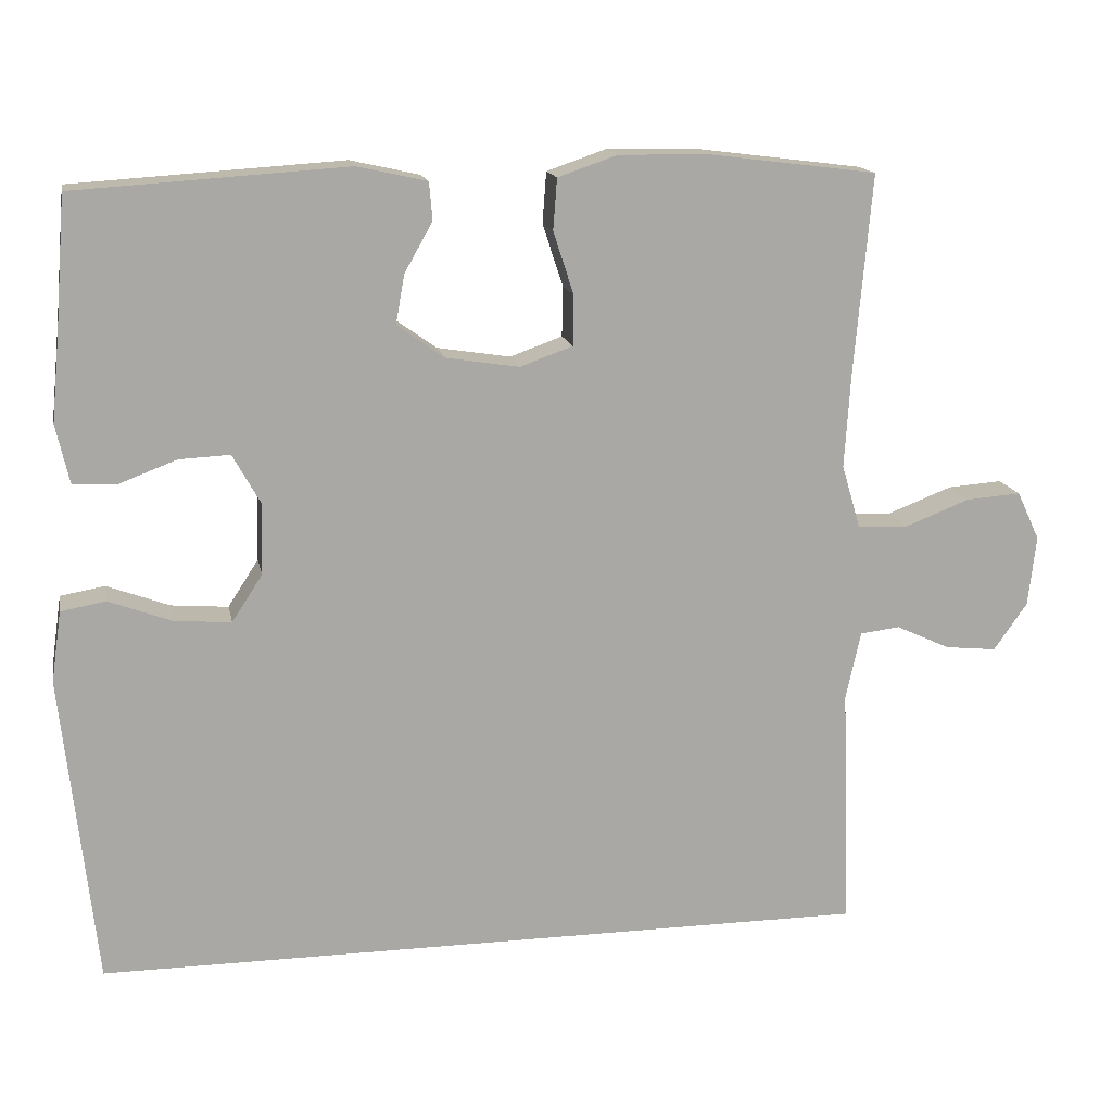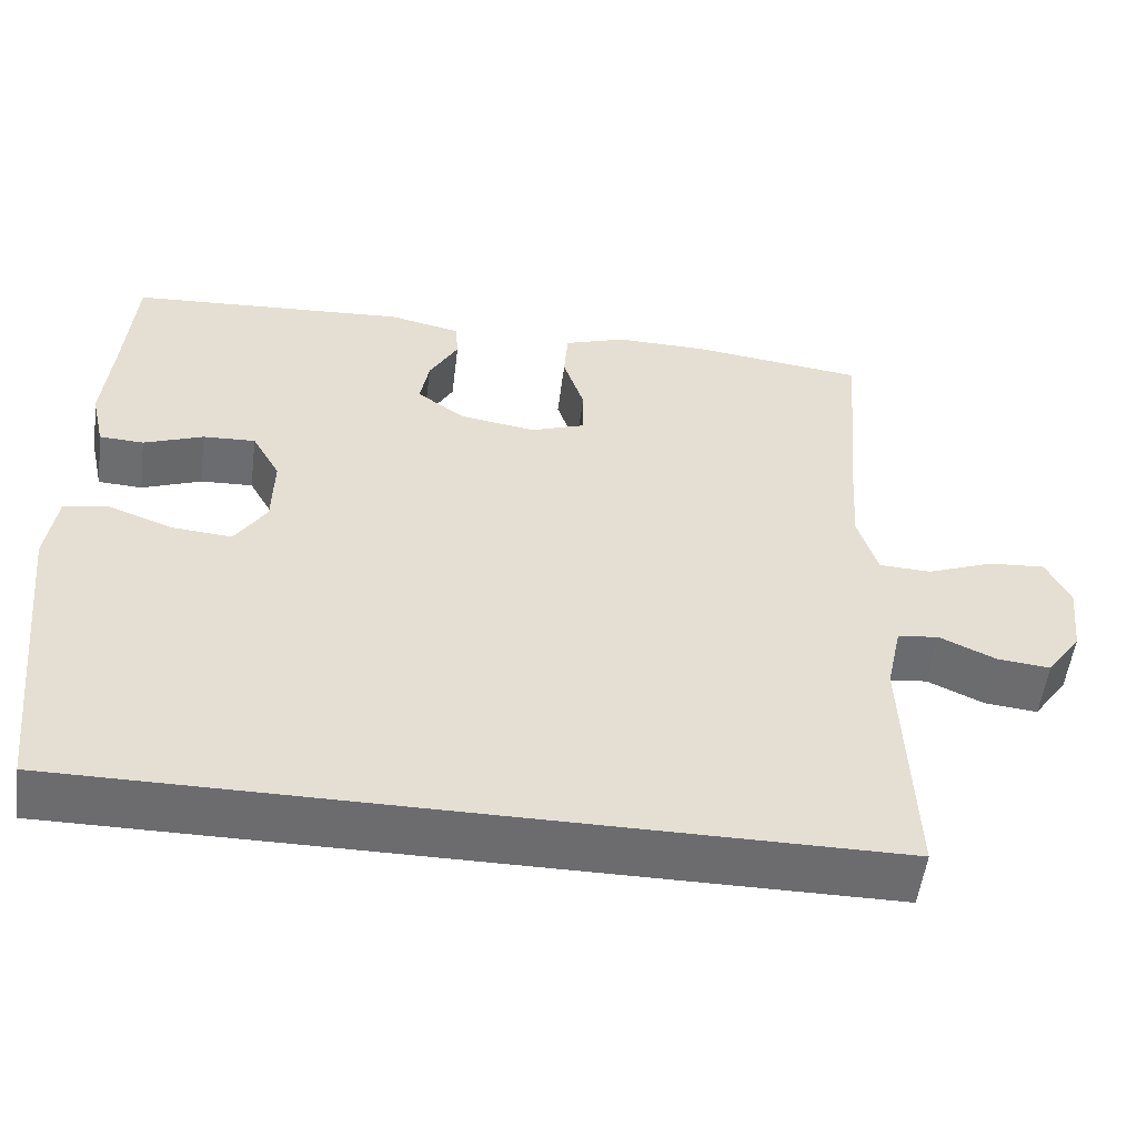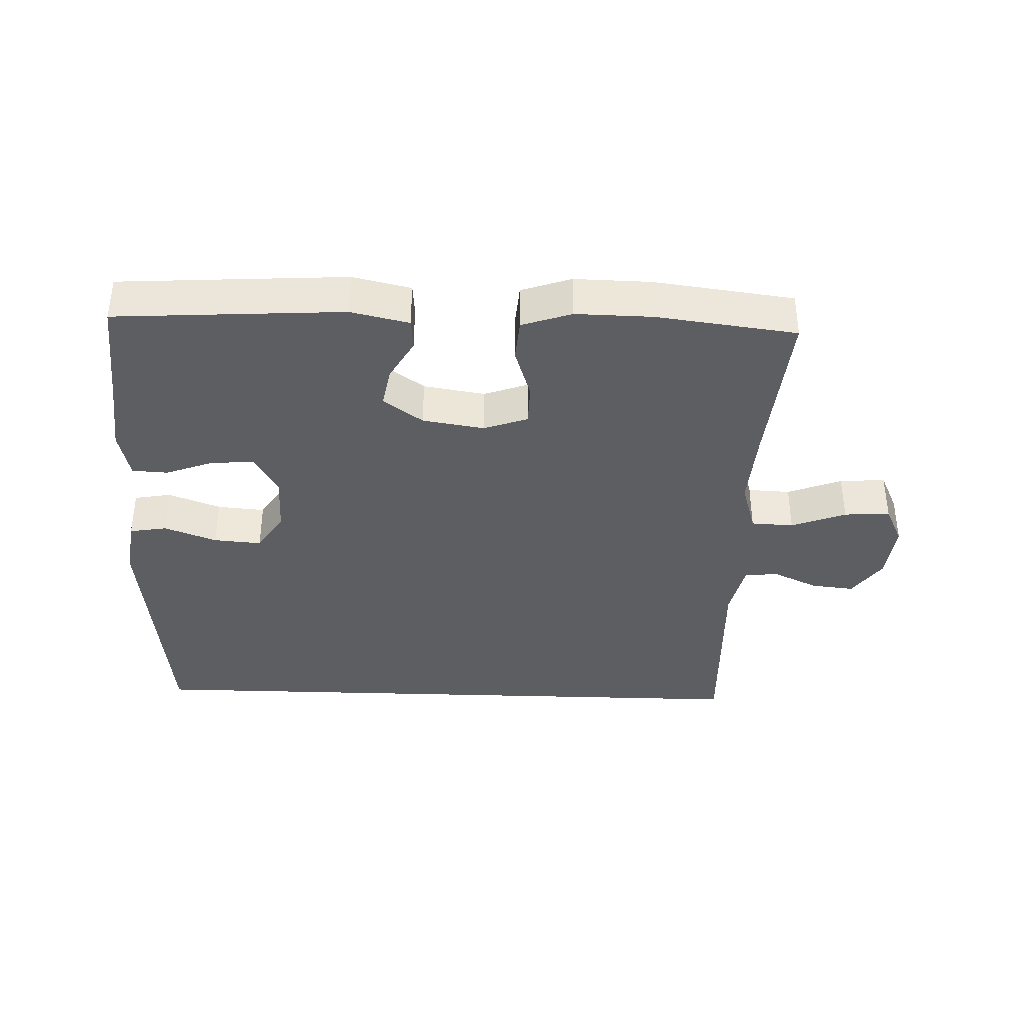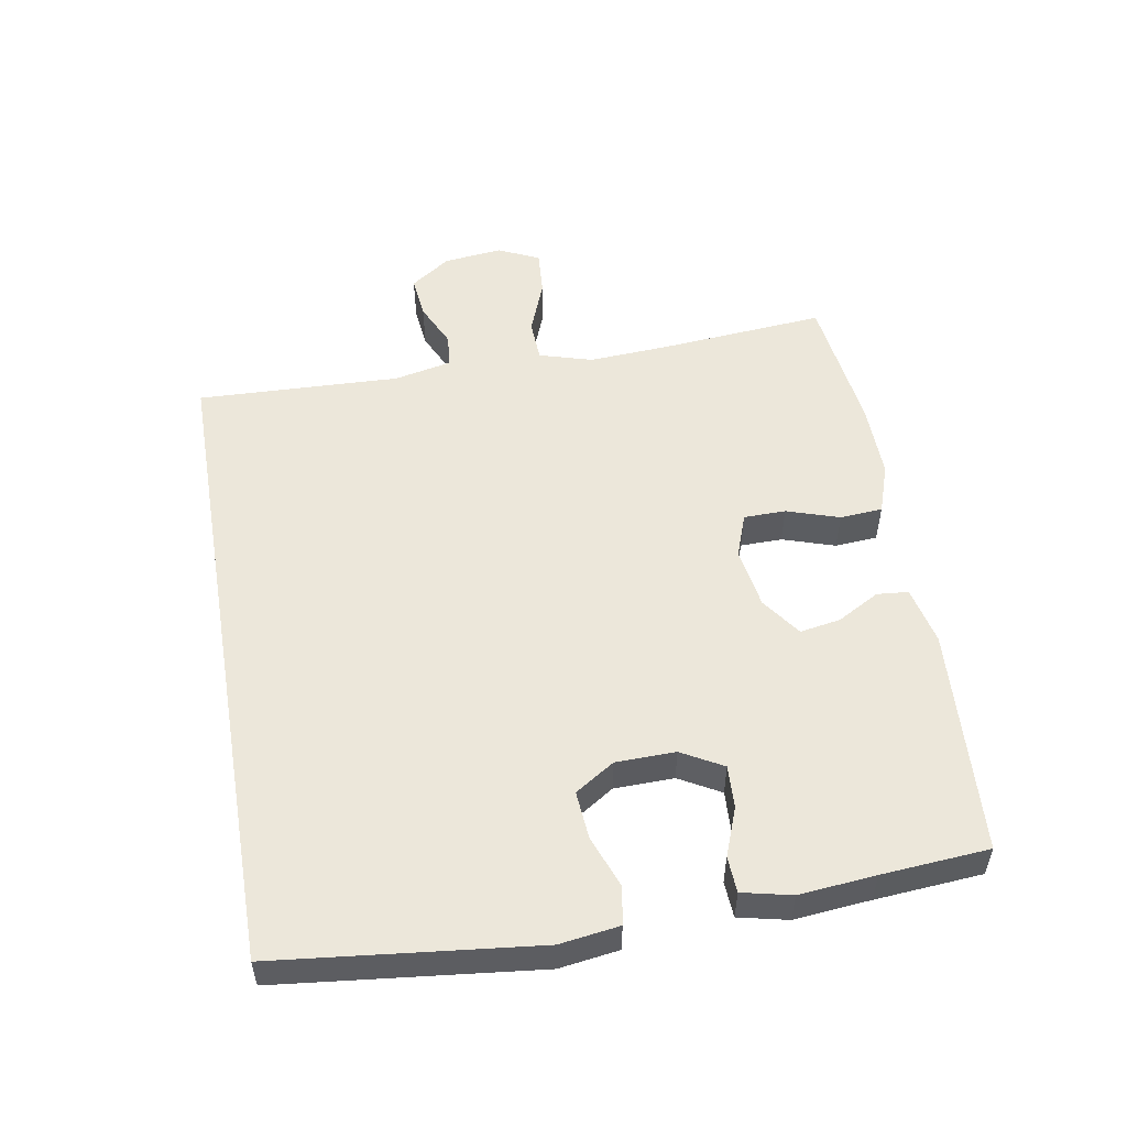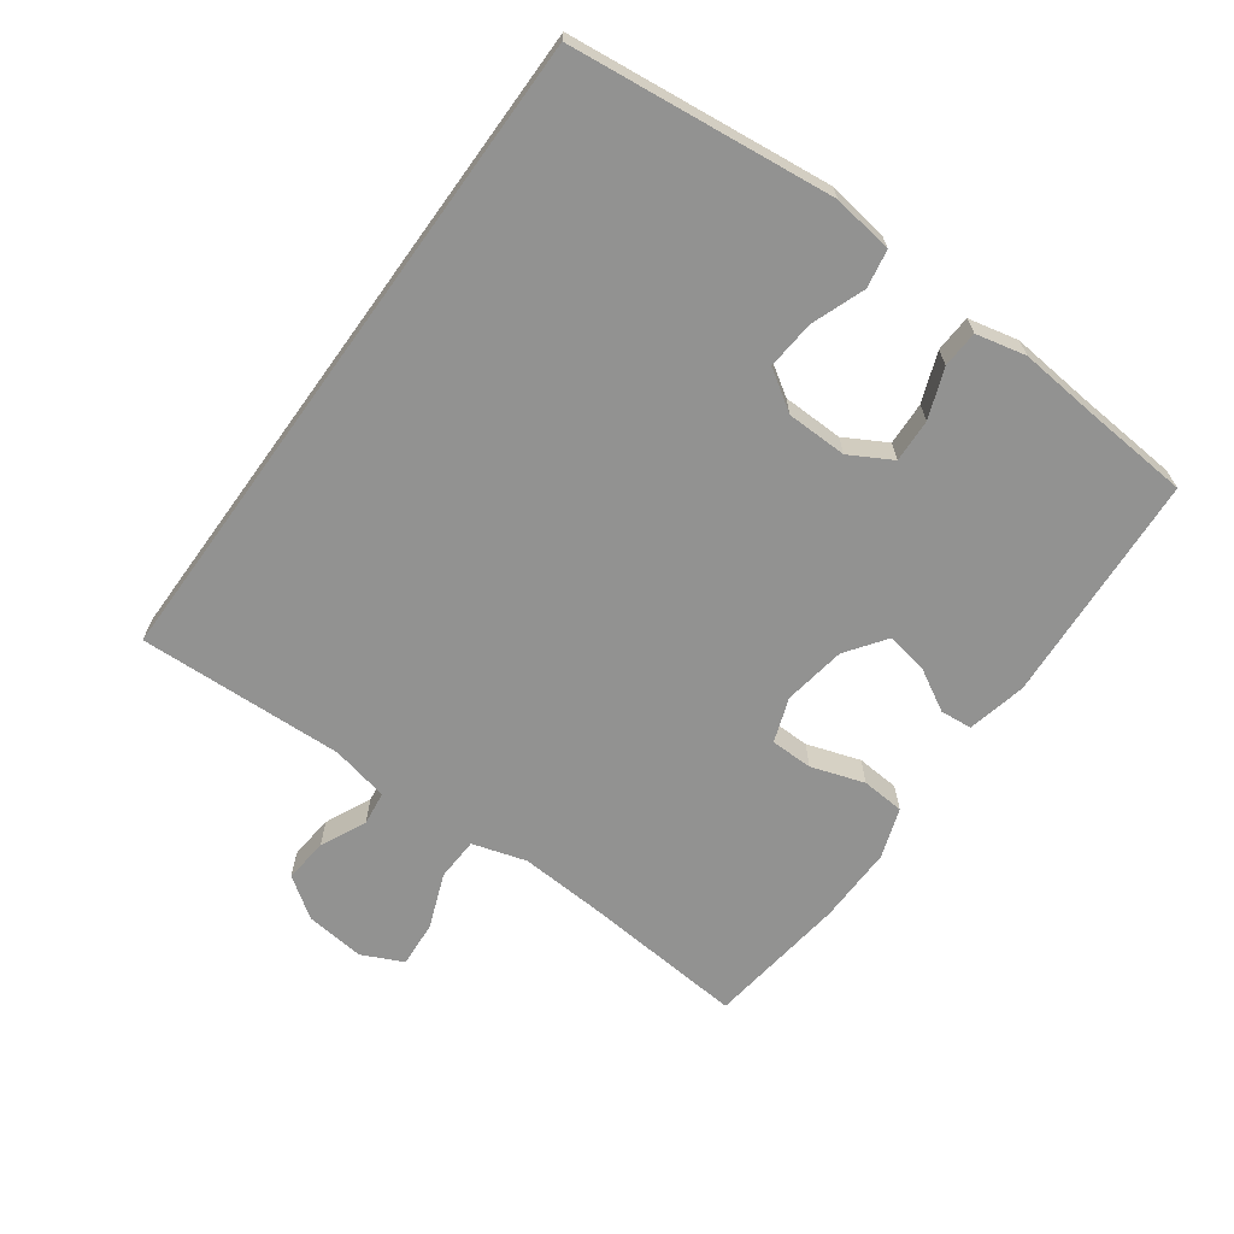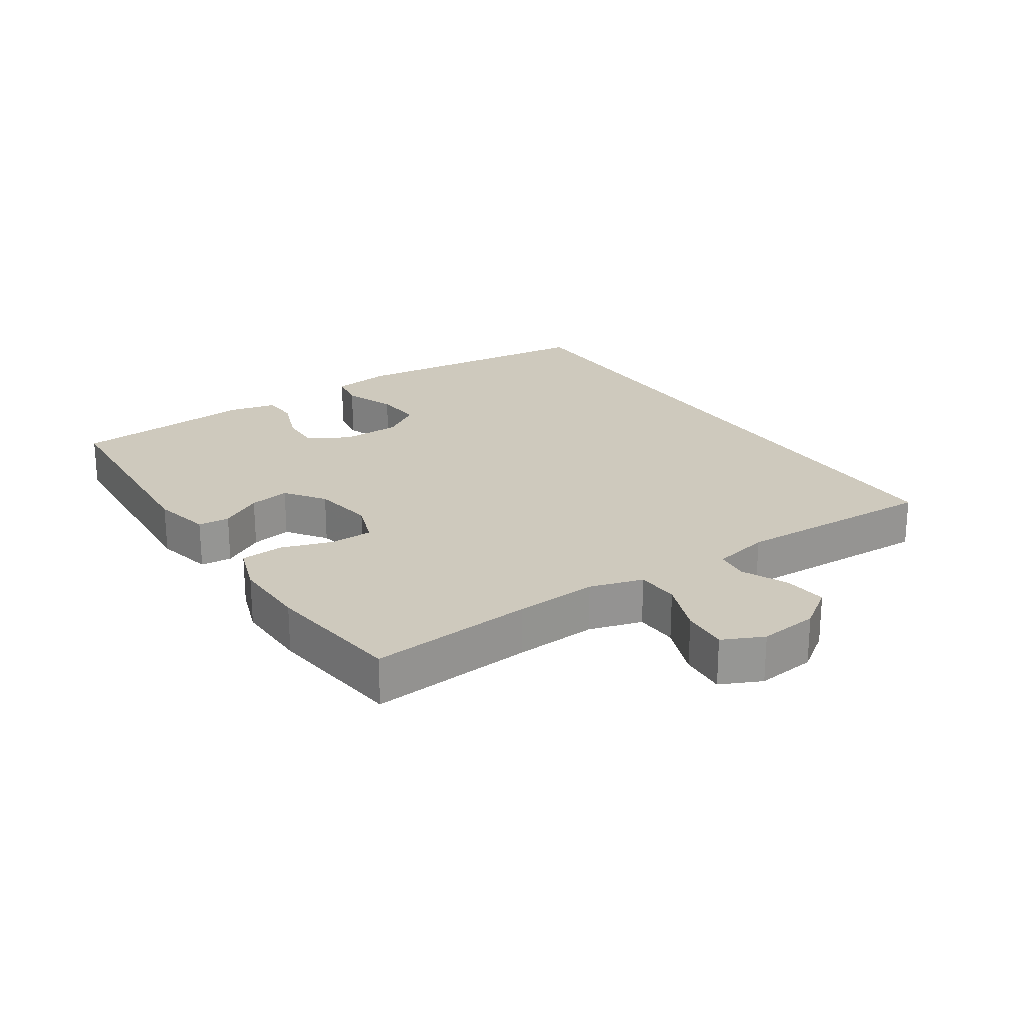
<metadata>
{"format":"obj","ext":"obj","renderer":"f3d","projection":"perspective","resolution":1024,"background":"white","views":[{"elev":15.2,"azim":-11.1,"up":"+Z"},{"elev":-53.8,"azim":-7.3,"up":"+Z"},{"elev":-37.6,"azim":-2.0,"up":"+Y"},{"elev":52.8,"azim":-99.7,"up":"+Y"},{"elev":-66.3,"azim":-125.8,"up":"+Y"},{"elev":22.7,"azim":56.3,"up":"+Y"}]}
</metadata>
<code>
v 0.494 0.07 -0.5
v -0.499 0.07 -0.5
v -0.542 0.07 -0.105
v -0.529 0.07 -0.014
v -0.472 0.07 -0.004
v -0.392 0.07 -0.034
v -0.319 0.07 -0.04
v -0.28 0.07 0.02
v -0.278 0.07 0.111
v -0.313 0.07 0.174
v -0.378 0.07 0.171
v -0.452 0.07 0.143
v -0.507 0.07 0.146
v -0.524 0.07 0.221
v -0.513 0.07 0.337
v -0.5 0.07 0.5
v -0.153 0.07 0.522
v -0.064 0.07 0.502
v -0.06 0.07 0.454
v -0.096 0.07 0.39
v -0.107 0.07 0.328
v -0.047 0.07 0.285
v 0.047 0.07 0.27
v 0.114 0.07 0.294
v 0.115 0.07 0.358
v 0.089 0.07 0.438
v 0.094 0.07 0.503
v 0.17 0.07 0.529
v 0.287 0.07 0.527
v 0.5 0.07 0.5
v 0.478 0.07 0.249
v 0.47 0.07 0.124
v 0.494 0.07 0.043
v 0.559 0.07 0.04
v 0.642 0.07 0.072
v 0.712 0.07 0.077
v 0.741 0.07 0.015
v 0.731 0.07 -0.075
v 0.688 0.07 -0.136
v 0.622 0.07 -0.129
v 0.553 0.07 -0.097
v 0.502 0.07 -0.103
v 0.483 0.07 -0.19
v 0.494 0 -0.5
v -0.499 0 -0.5
v -0.542 0 -0.105
v -0.529 0 -0.014
v -0.472 0 -0.004
v -0.392 0 -0.034
v -0.319 0 -0.04
v -0.28 0 0.02
v -0.278 0 0.111
v -0.313 0 0.174
v -0.378 0 0.171
v -0.452 0 0.143
v -0.507 0 0.146
v -0.524 0 0.221
v -0.513 0 0.337
v -0.5 0 0.5
v -0.153 0 0.522
v -0.064 0 0.502
v -0.06 0 0.454
v -0.096 0 0.39
v -0.107 0 0.328
v -0.047 0 0.285
v 0.047 0 0.27
v 0.114 0 0.294
v 0.115 0 0.358
v 0.089 0 0.438
v 0.094 0 0.503
v 0.17 0 0.529
v 0.287 0 0.527
v 0.5 0 0.5
v 0.478 0 0.249
v 0.47 0 0.124
v 0.494 0 0.043
v 0.559 0 0.04
v 0.642 0 0.072
v 0.712 0 0.077
v 0.741 0 0.015
v 0.731 0 -0.075
v 0.688 0 -0.136
v 0.622 0 -0.129
v 0.553 0 -0.097
v 0.502 0 -0.103
v 0.483 0 -0.19
f 39 40 41
f 38 39 41
f 37 38 41
f 36 37 41
f 35 36 41
f 34 35 41
f 33 34 41 42
f 32 33 42 43
f 29 30 31
f 28 29 31
f 27 28 31
f 26 27 31
f 25 26 31
f 24 25 31 32
f 43 1 2
f 32 43 2
f 24 32 2
f 23 24 2
f 18 19 20
f 17 18 20
f 16 17 20
f 15 16 20
f 15 20 21
f 14 15 21
f 13 14 21
f 12 13 21
f 11 12 21
f 10 11 21 22
f 4 5 6
f 3 4 6
f 2 3 6
f 2 6 7
f 23 2 7 8
f 9 10 22 23
f 8 9 23
f 84 83 82
f 84 82 81
f 84 81 80
f 84 80 79
f 84 79 78
f 84 78 77
f 85 84 77 76
f 86 85 76 75
f 74 73 72
f 74 72 71
f 74 71 70
f 74 70 69
f 74 69 68
f 75 74 68 67
f 45 44 86
f 45 86 75
f 45 75 67
f 45 67 66
f 63 62 61
f 63 61 60
f 63 60 59
f 63 59 58
f 64 63 58
f 64 58 57
f 64 57 56
f 64 56 55
f 64 55 54
f 65 64 54 53
f 49 48 47
f 49 47 46
f 49 46 45
f 50 49 45
f 51 50 45 66
f 66 65 53 52
f 66 52 51
f 1 44 45 2
f 2 45 46 3
f 3 46 47 4
f 4 47 48 5
f 5 48 49 6
f 6 49 50 7
f 7 50 51 8
f 8 51 52 9
f 9 52 53 10
f 10 53 54 11
f 11 54 55 12
f 12 55 56 13
f 13 56 57 14
f 14 57 58 15
f 15 58 59 16
f 16 59 60 17
f 17 60 61 18
f 18 61 62 19
f 19 62 63 20
f 20 63 64 21
f 21 64 65 22
f 22 65 66 23
f 23 66 67 24
f 24 67 68 25
f 25 68 69 26
f 26 69 70 27
f 27 70 71 28
f 28 71 72 29
f 29 72 73 30
f 30 73 74 31
f 31 74 75 32
f 32 75 76 33
f 33 76 77 34
f 34 77 78 35
f 35 78 79 36
f 36 79 80 37
f 37 80 81 38
f 38 81 82 39
f 39 82 83 40
f 40 83 84 41
f 41 84 85 42
f 42 85 86 43
f 43 86 44 1

</code>
